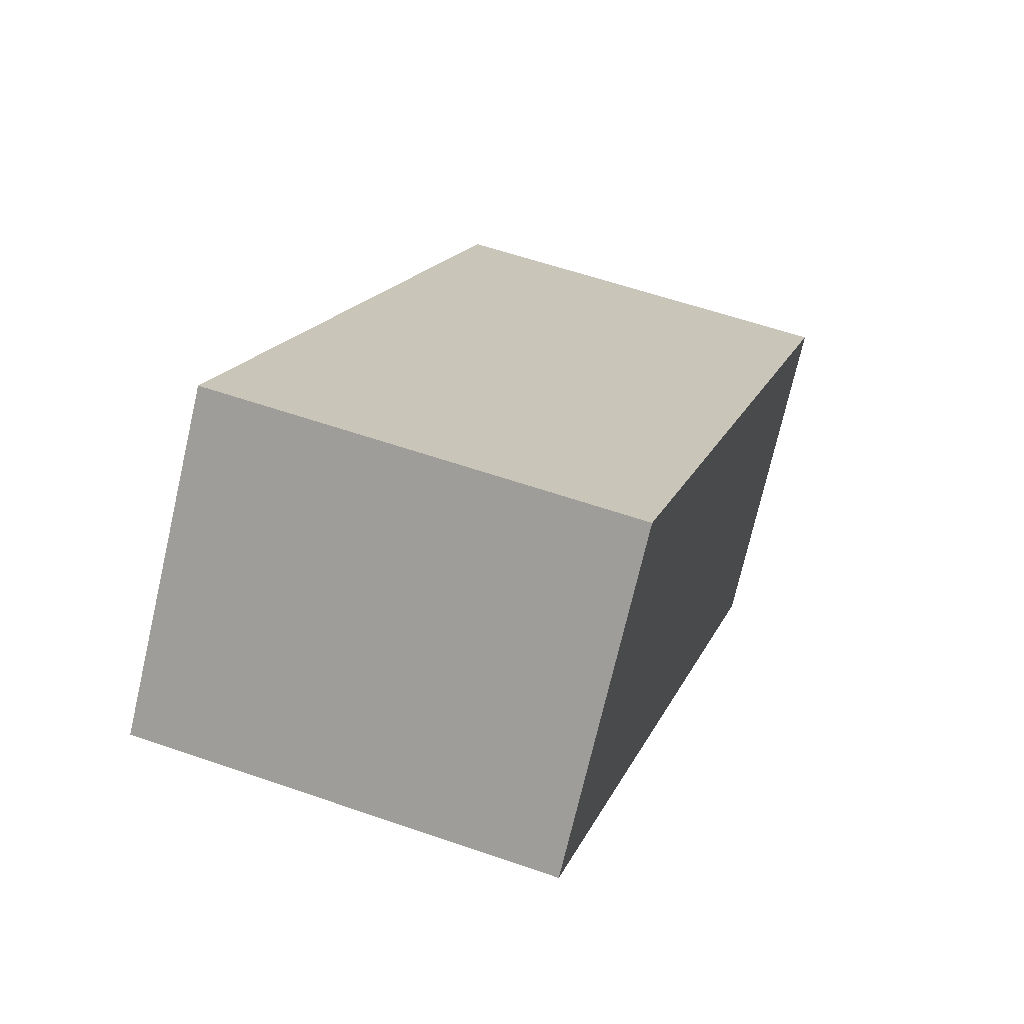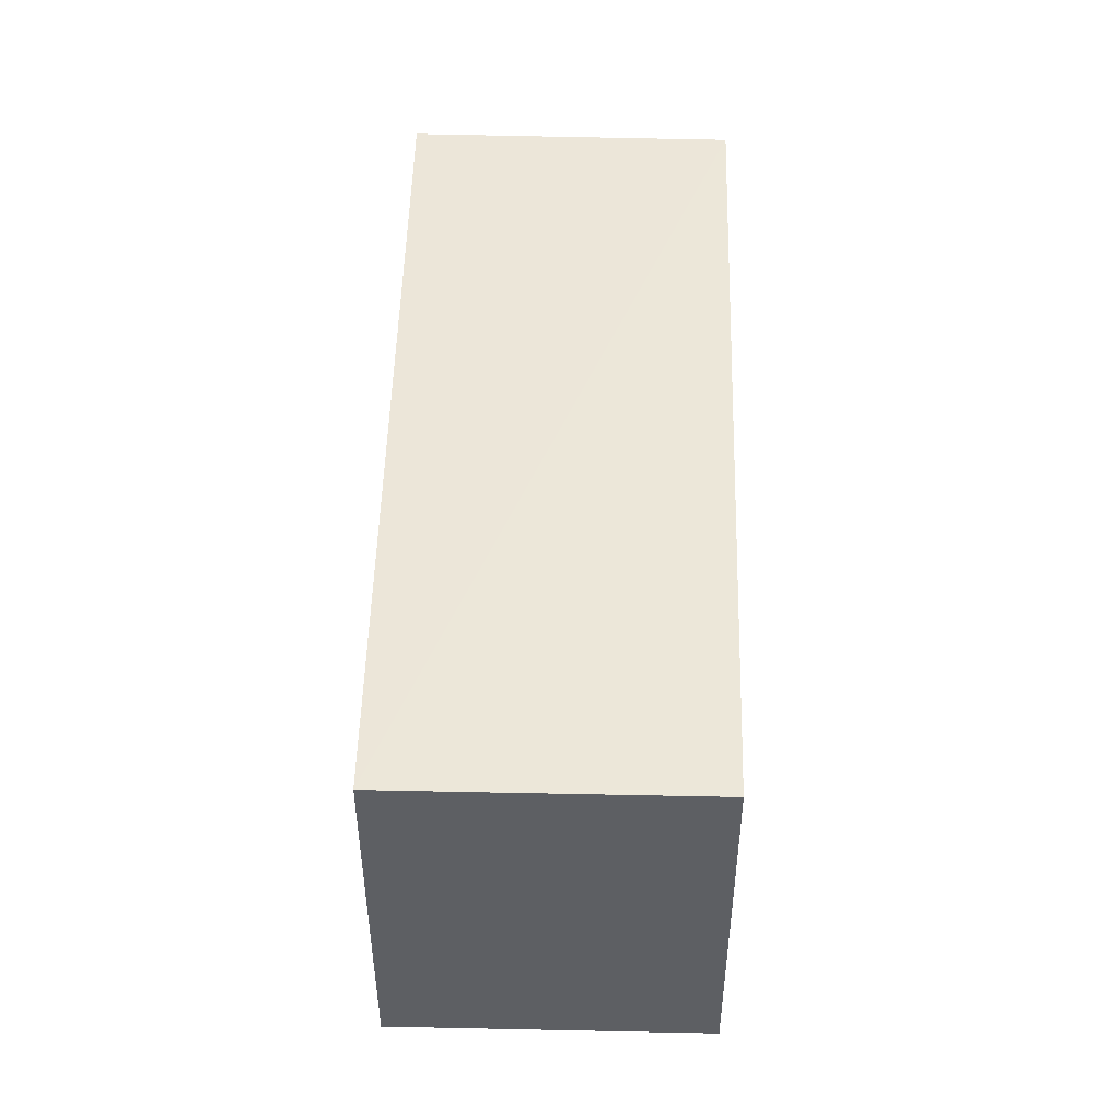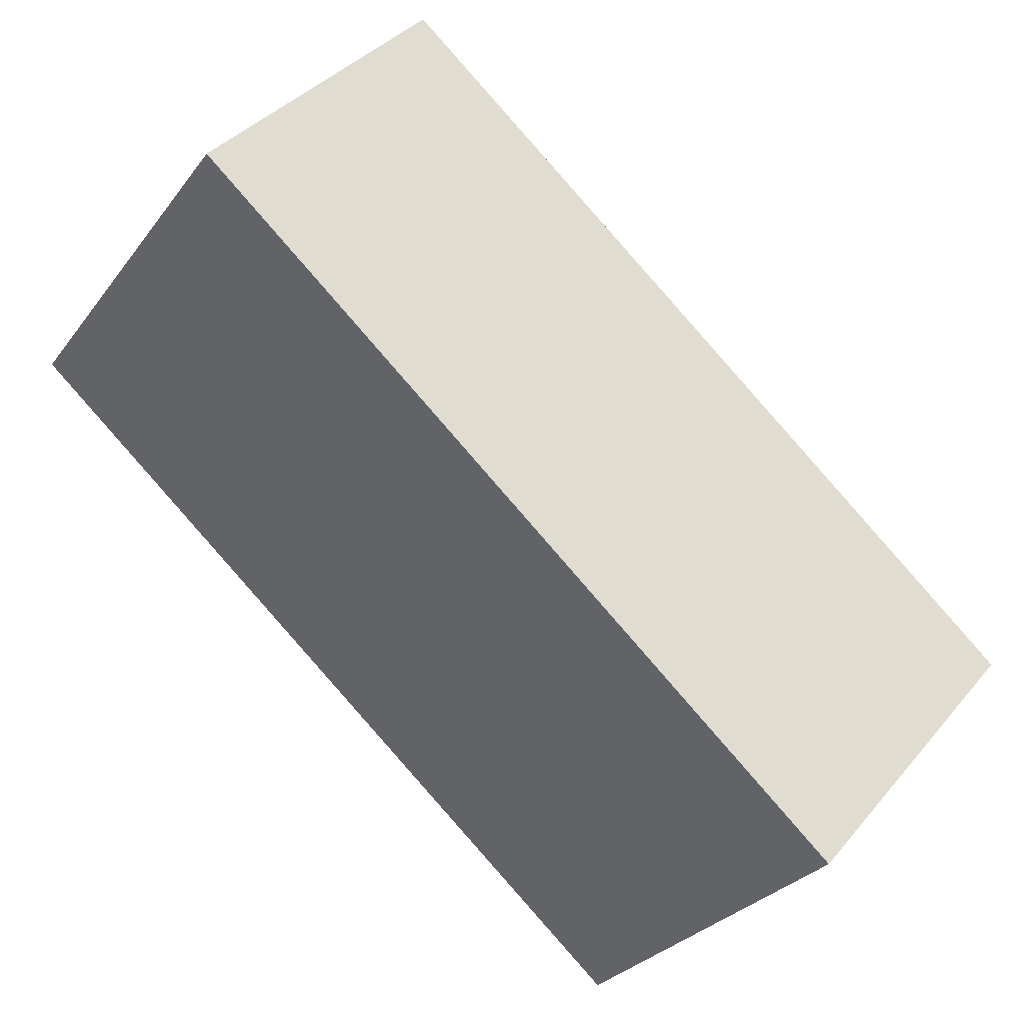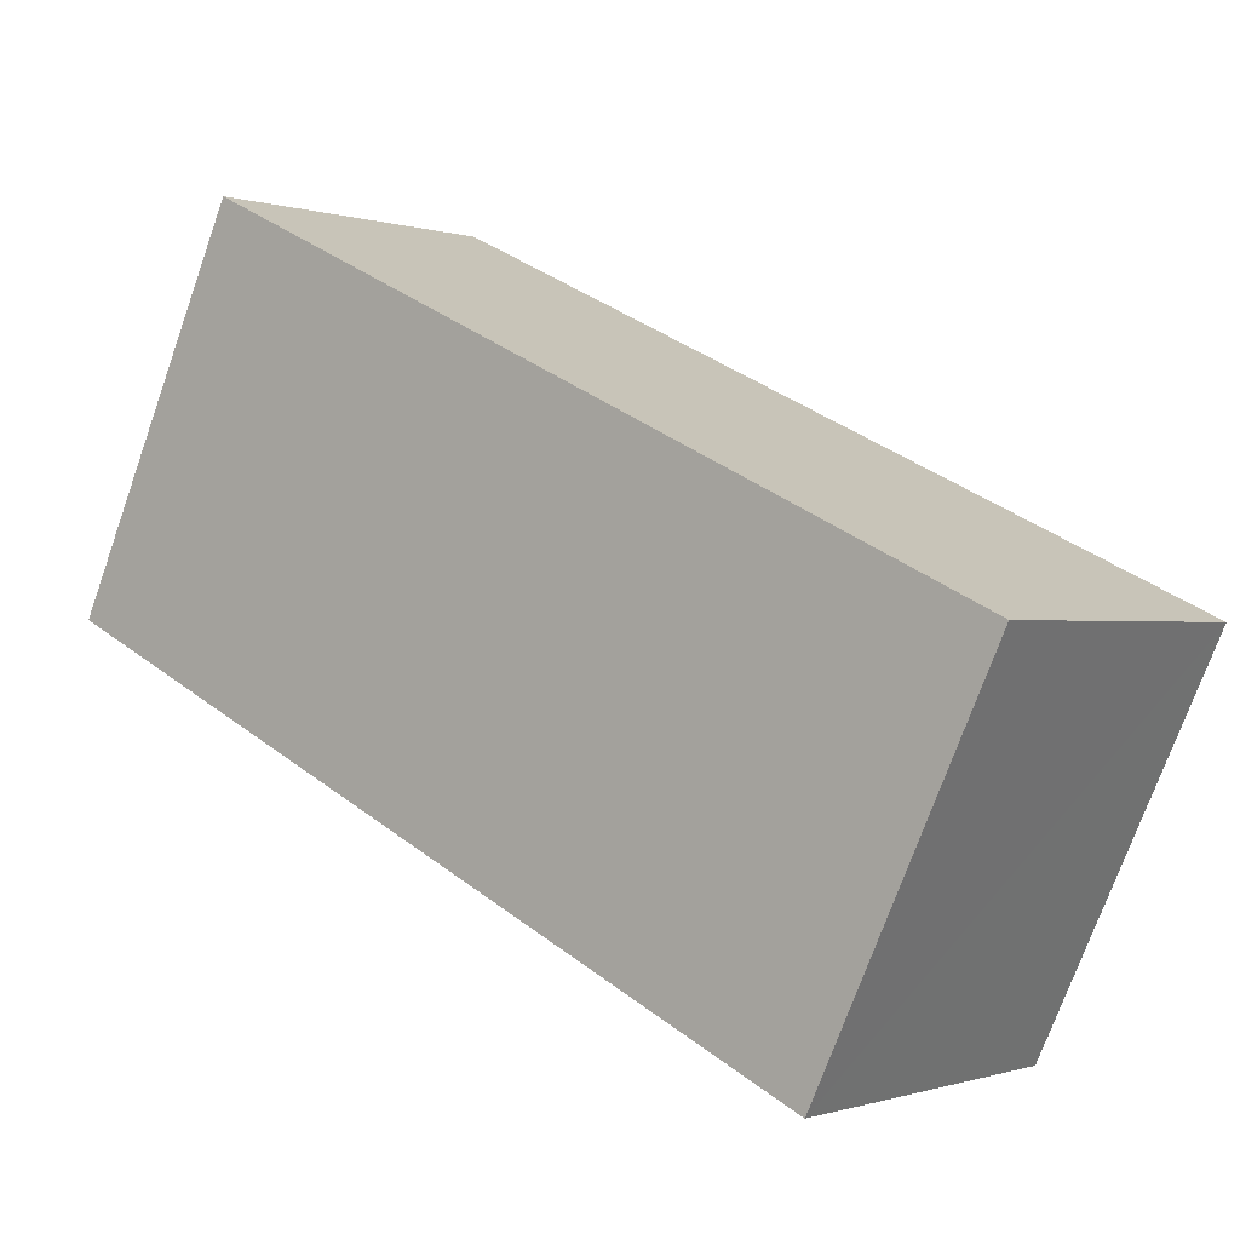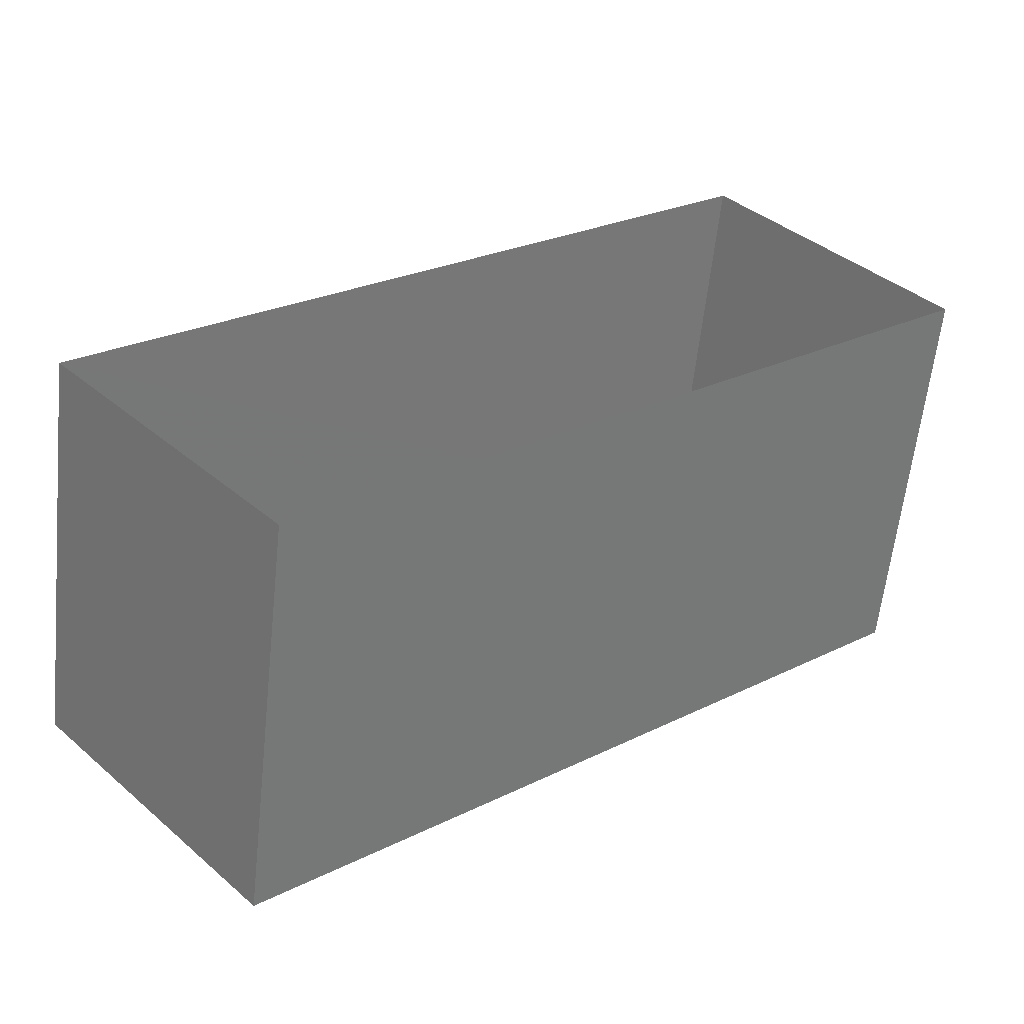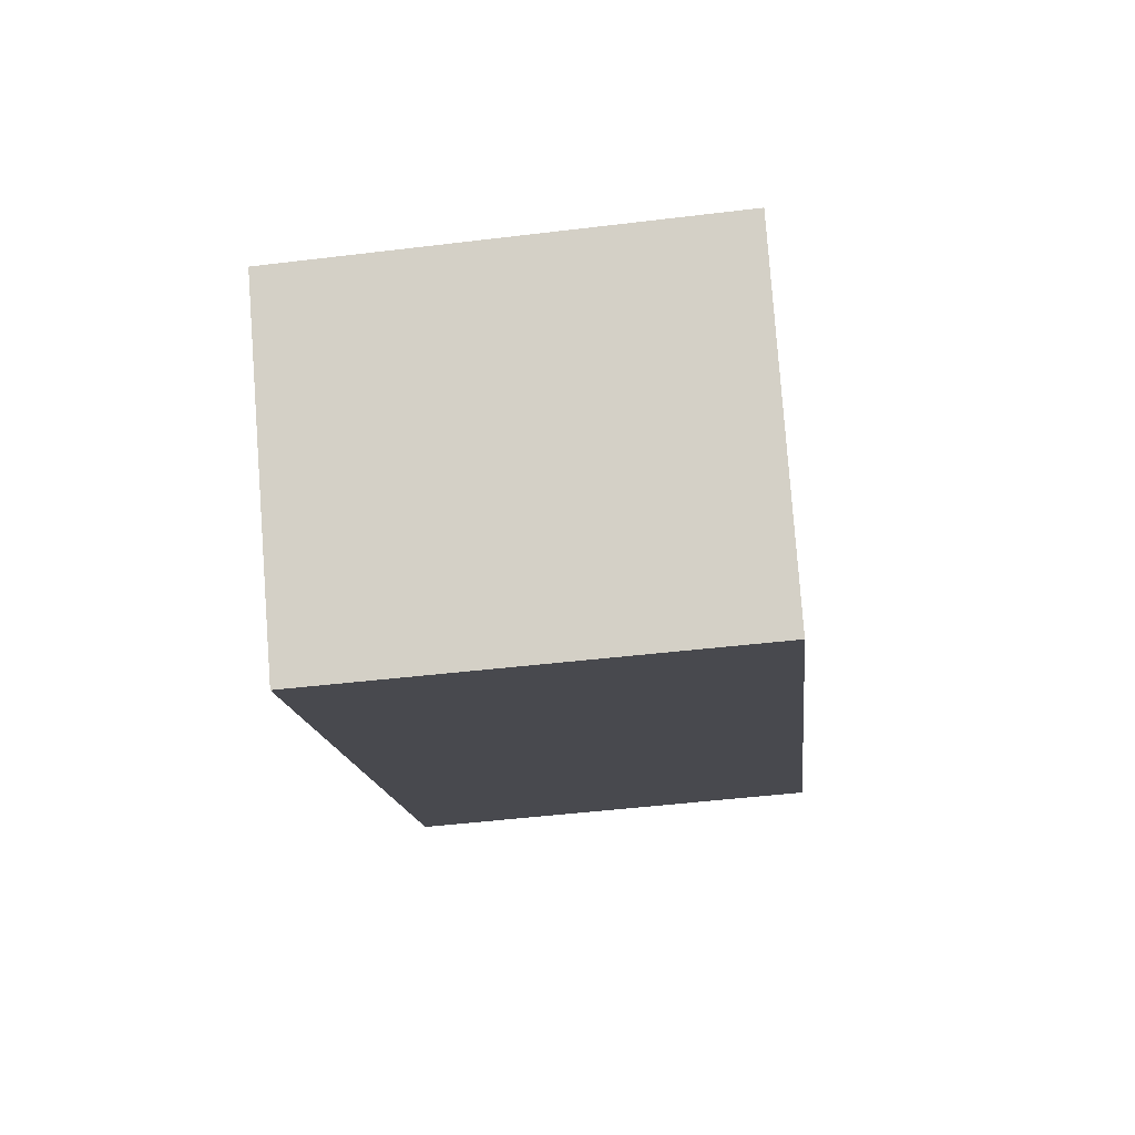
<metadata>
{"format":"obj","ext":"obj","renderer":"f3d","projection":"perspective","resolution":1024,"background":"white","views":[{"elev":56.9,"azim":-69.9,"up":"+Y"},{"elev":49.6,"azim":-129.3,"up":"+Z"},{"elev":-29.6,"azim":-29.6,"up":"+Y"},{"elev":-74.0,"azim":-19.7,"up":"+Y"},{"elev":-59.9,"azim":174.0,"up":"+Y"},{"elev":-53.5,"azim":96.4,"up":"+Y"}]}
</metadata>
<code>
v -3.146e+05 4.135e+04 62.46
v -3.146e+05 4.136e+04 62.47
v -3.146e+05 4.136e+04 62.46
v -3.146e+05 4.136e+04 62.47
v -3.146e+05 4.136e+04 65.51
v -3.146e+05 4.135e+04 65.51
v -3.146e+05 4.136e+04 65.51
v -3.146e+05 4.136e+04 65.51
f 1 2 3
f 1 4 2
f 5 6 7
f 5 8 6
f 5 2 4
f 8 5 4
f 5 3 2
f 5 7 3
f 8 4 1
f 6 8 1
f 7 1 3
f 7 6 1

</code>
